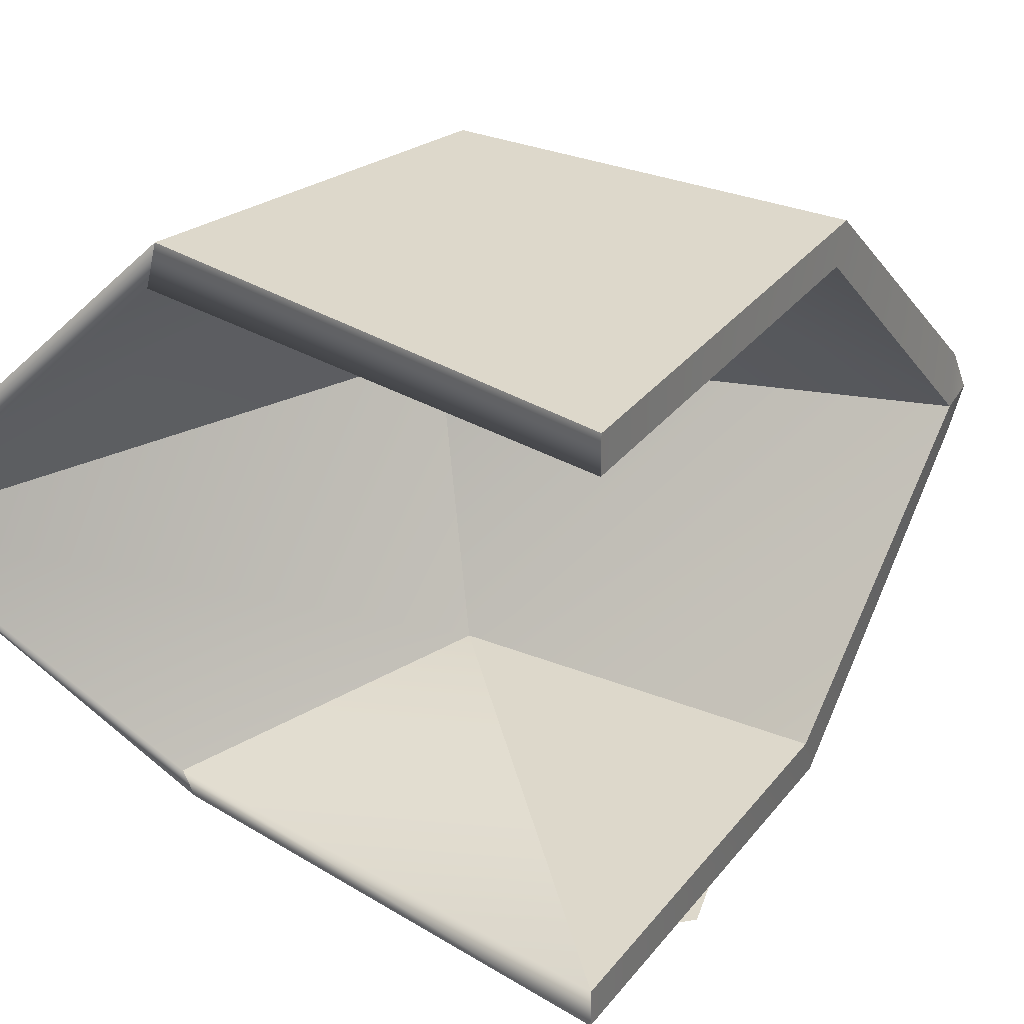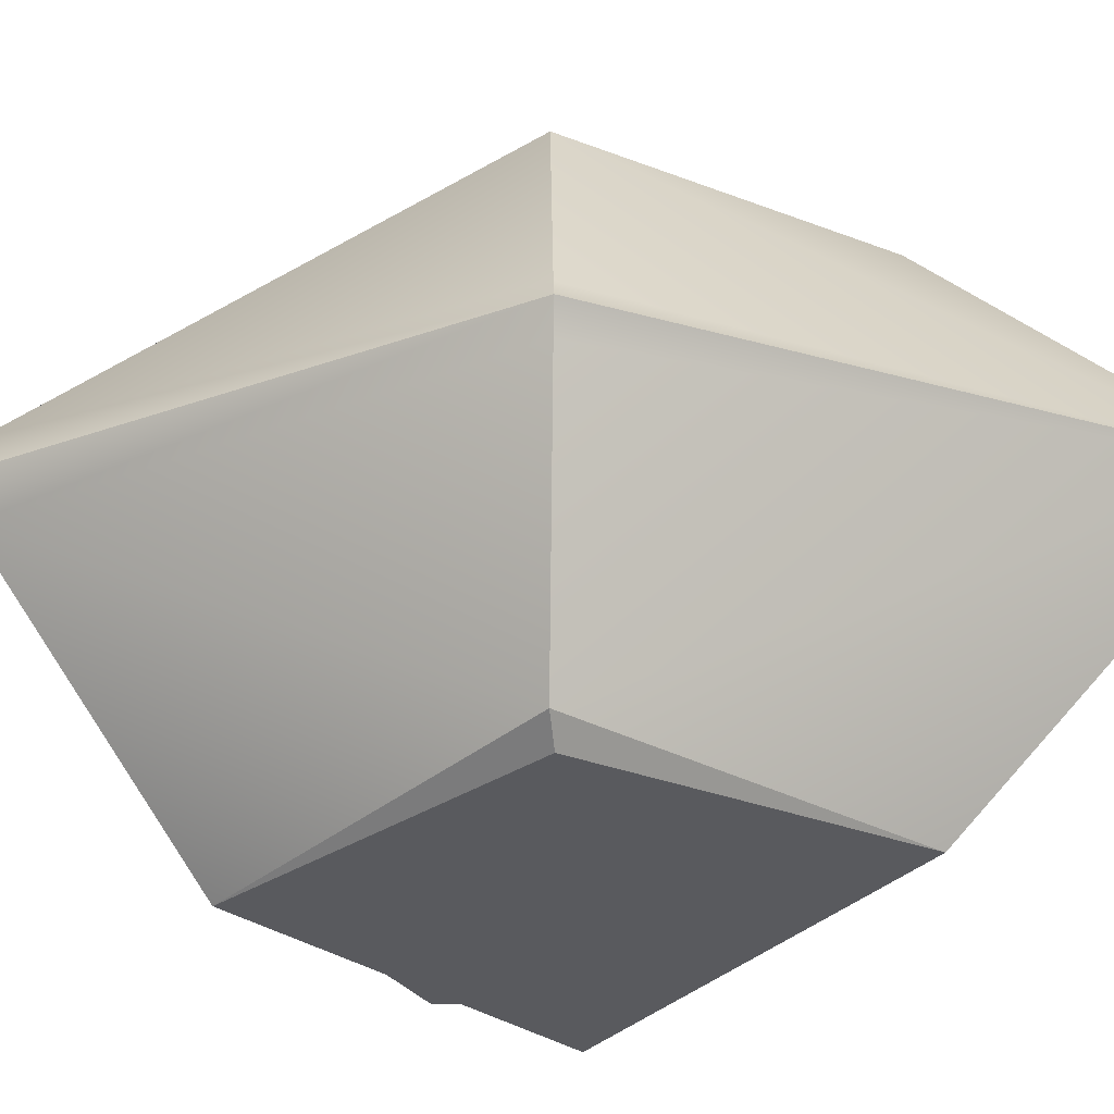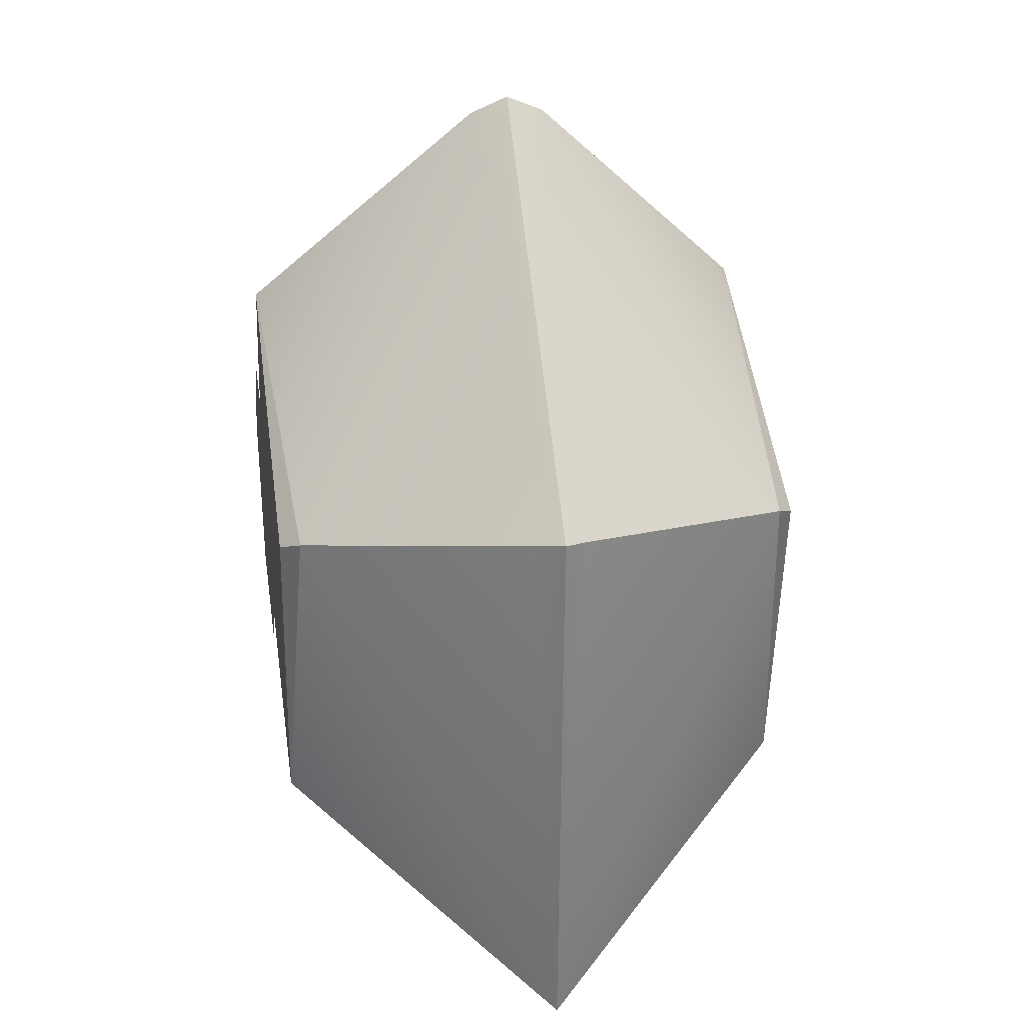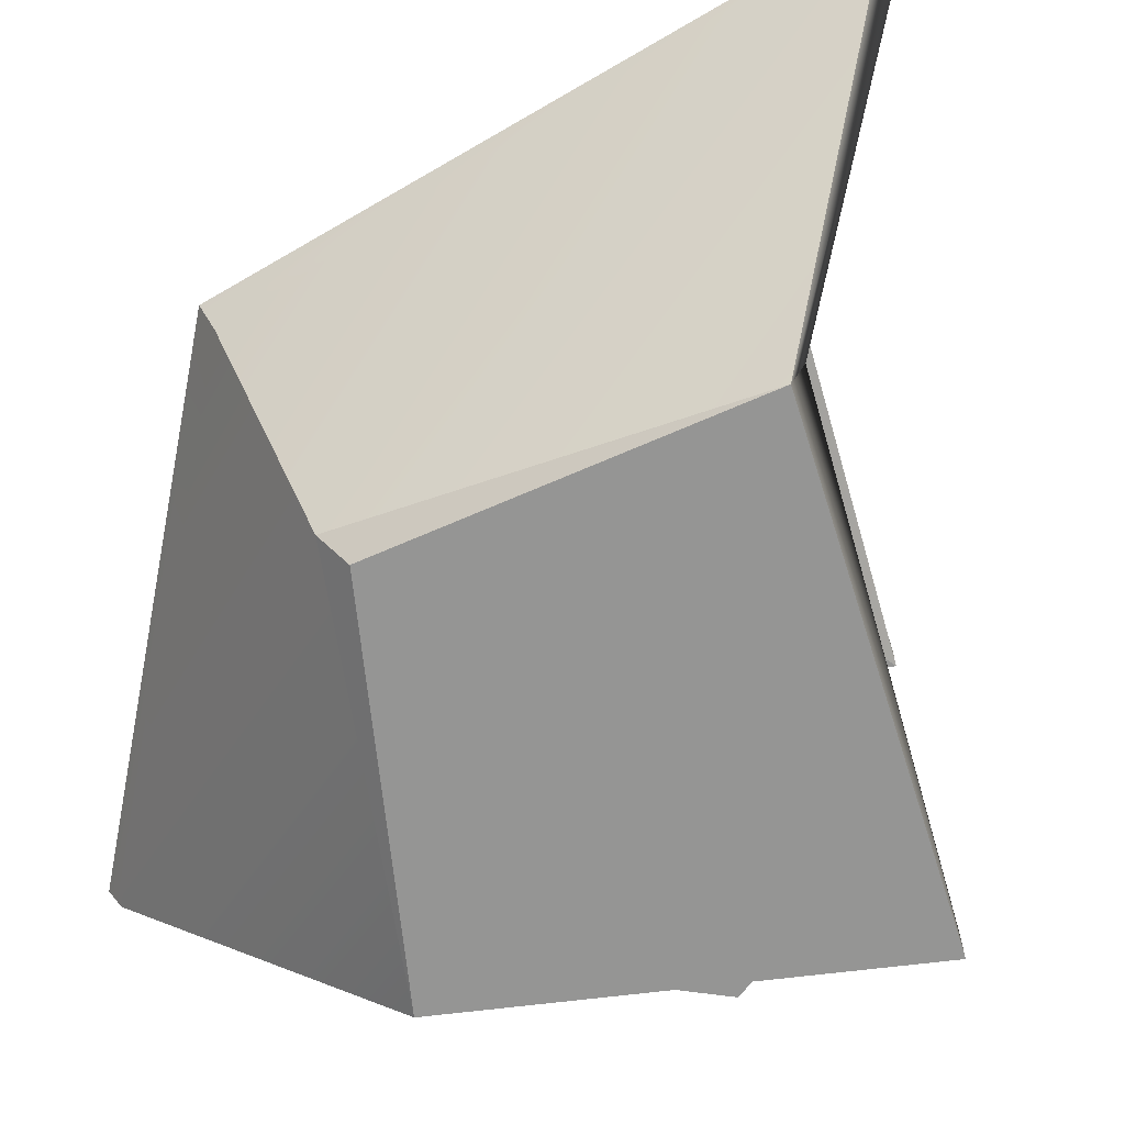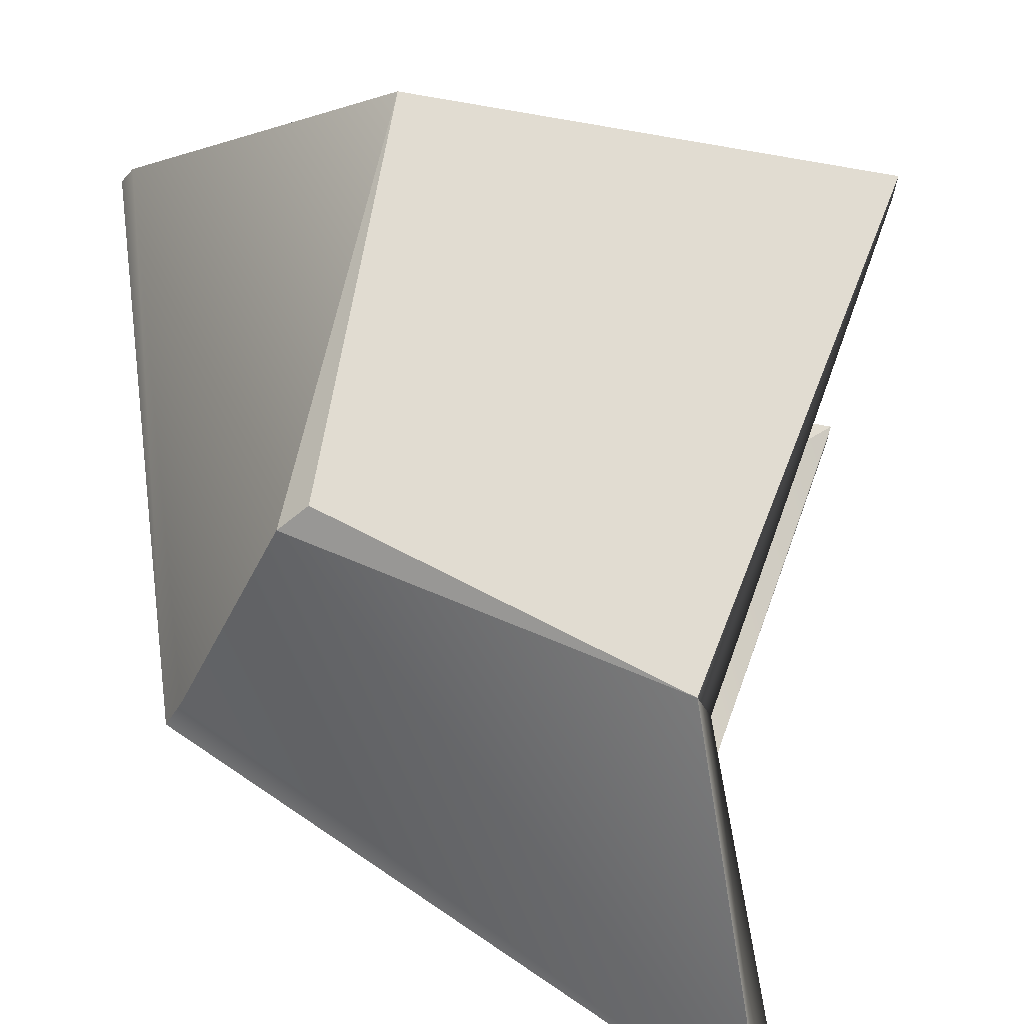
<metadata>
{"format":"obj","ext":"obj","renderer":"f3d","projection":"perspective","resolution":1024,"background":"white","views":[{"elev":31.3,"azim":56.1,"up":"+Z"},{"elev":-31.5,"azim":-110.1,"up":"+Z"},{"elev":26.4,"azim":-99.0,"up":"+Y"},{"elev":-67.4,"azim":-57.8,"up":"+Z"},{"elev":69.0,"azim":-53.9,"up":"+Z"}]}
</metadata>
<code>
g GemPiece_04
v -0.317 0.1308 -0.157
v -0.1096 0.2328 -0.157
v -4.645e-08 2.906e-07 -0.157
v -0.2918 -0.0851 -0.157
v -0.317 0.1308 -0.157
v -4.645e-08 2.906e-07 -0.157
v -0.317 0.1308 0.157
v -3.435e-08 2.906e-07 0.157
v -0.1094 0.2323 0.157
v -0.2918 -0.08509 0.157
v -3.435e-08 2.906e-07 0.157
v -0.317 0.1308 0.157
v -0.3432 0.1446 -0.1674
v -0.3266 0.1358 -0.1805
v -0.1135 0.2407 -0.1805
v -0.3061 0.1306 -0.1805
v -3.435e-08 2.906e-07 -0.1805
v -0.1135 0.2407 -0.1805
v -0.2948 -0.07733 -0.1805
v -3.435e-08 2.906e-07 -0.1805
v -0.3061 0.1306 -0.1805
v -0.3432 0.1446 -0.1674
v -0.2948 -0.07733 -0.1805
v -0.3266 0.1358 -0.1805
v -0.3266 0.1358 -0.1805
v -0.3061 0.1306 -0.1805
v -0.1135 0.2407 -0.1805
v -0.2948 -0.07733 -0.1805
v -0.3061 0.1306 -0.1805
v -0.3266 0.1358 -0.1805
v -0.4147 -0.2159 3.284e-08
v -0.4154 0.1691 -0.01657
v -0.4266 0.1729 3.284e-08
v -0.3432 0.1446 0.1674
v -0.1135 0.2407 0.1805
v -0.3266 0.1358 0.1805
v -0.3061 0.1306 0.1805
v -0.1135 0.2407 0.1805
v -3.435e-08 2.906e-07 0.1805
v -0.2948 -0.07733 0.1805
v -0.3061 0.1306 0.1805
v -3.435e-08 2.906e-07 0.1805
v -0.3432 0.1446 0.1674
v -0.3266 0.1358 0.1805
v -0.2948 -0.07733 0.1805
v -0.3266 0.1358 0.1805
v -0.1135 0.2407 0.1805
v -0.3061 0.1306 0.1805
v -0.2948 -0.07733 0.1805
v -0.3266 0.1358 0.1805
v -0.3061 0.1306 0.1805
v -0.4147 -0.2159 3.284e-08
v -0.4266 0.1729 3.284e-08
v -0.4154 0.1691 0.01657
v -0.1805 0.4026 3.284e-08
v -0.1791 0.3915 -0.02559
v -0.166 0.3784 -2.858e-05
v -0.1791 0.3915 0.02559
v -0.1805 0.4026 3.284e-08
v -0.166 0.3784 -2.858e-05
v -0.3942 -0.2119 3.284e-08
v -0.396 0.1618 1.106e-06
v -0.317 0.1308 -0.157
v -0.2918 -0.0851 -0.157
v -0.396 0.1618 1.106e-06
v -0.166 0.3784 -2.858e-05
v -0.317 0.1308 -0.157
v -0.1096 0.2328 -0.157
v -0.3942 -0.2119 3.284e-08
v -0.317 0.1308 0.157
v -0.396 0.1618 1.106e-06
v -0.2918 -0.08509 0.157
v -0.396 0.1618 1.106e-06
v -0.317 0.1308 0.157
v -0.166 0.3784 -2.858e-05
v -0.1094 0.2323 0.157
v -0.4266 0.1729 3.284e-08
v -0.4154 0.1691 -0.01657
v -0.1791 0.3915 -0.02559
v -0.1805 0.4026 3.284e-08
v -0.4147 -0.2159 3.284e-08
v -0.3432 0.1446 -0.1674
v -0.4154 0.1691 -0.01657
v -0.2948 -0.07733 -0.1805
v -0.4154 0.1691 -0.01657
v -0.3432 0.1446 -0.1674
v -0.1791 0.3915 -0.02559
v -0.1135 0.2407 -0.1805
v -0.4266 0.1729 3.284e-08
v -0.1805 0.4026 3.284e-08
v -0.1791 0.3915 0.02559
v -0.4154 0.1691 0.01657
v -0.4147 -0.2159 3.284e-08
v -0.4154 0.1691 0.01657
v -0.3432 0.1446 0.1674
v -0.2948 -0.07733 0.1805
v -0.4154 0.1691 0.01657
v -0.1791 0.3915 0.02559
v -0.3432 0.1446 0.1674
v -0.1135 0.2407 0.1805
v -0.1108 0.1846 -0.1835
v -0.07838 0.0008573 -0.1835
v -0.04154 0.1021 -0.1835
v -0.1476 0.08337 -0.1835
v -0.2537 0.06467 -0.1835
v -0.2169 0.1659 -0.1835
v -0.1845 -0.01785 -0.1835
v -0.1135 0.2407 -0.1805
v -3.435e-08 2.906e-07 -0.1805
v -4.645e-08 2.906e-07 -0.157
v -0.1096 0.2328 -0.157
v -3.435e-08 2.906e-07 -0.1805
v -0.2948 -0.07733 -0.1805
v -0.2918 -0.0851 -0.157
v -4.645e-08 2.906e-07 -0.157
v -0.1791 0.3915 -0.02559
v -0.1135 0.2407 -0.1805
v -0.1096 0.2328 -0.157
v -0.166 0.3784 -2.858e-05
v -0.2948 -0.07733 -0.1805
v -0.4147 -0.2159 3.284e-08
v -0.3942 -0.2119 3.284e-08
v -0.2918 -0.0851 -0.157
v -3.435e-08 2.906e-07 0.1805
v -0.1135 0.2407 0.1805
v -0.1094 0.2323 0.157
v -3.435e-08 2.906e-07 0.157
v -0.2948 -0.07733 0.1805
v -3.435e-08 2.906e-07 0.1805
v -3.435e-08 2.906e-07 0.157
v -0.2918 -0.08509 0.157
v -0.1135 0.2407 0.1805
v -0.1791 0.3915 0.02559
v -0.166 0.3784 -2.858e-05
v -0.1094 0.2323 0.157
v -0.4147 -0.2159 3.284e-08
v -0.2948 -0.07733 0.1805
v -0.2918 -0.08509 0.157
v -0.3942 -0.2119 3.284e-08
g GemPiece_04_0
f 3 2 1
f 6 5 4
f 9 8 7
f 12 11 10
f 15 14 13
f 18 17 16
f 21 20 19
f 24 23 22
f 27 26 25
f 30 29 28
f 33 32 31
f 36 35 34
f 39 38 37
f 42 41 40
f 45 44 43
f 48 47 46
f 51 50 49
f 54 53 52
f 57 56 55
f 60 59 58
f 63 62 61
f 64 63 61
f 67 66 65
f 68 66 67
f 71 70 69
f 70 72 69
f 75 74 73
f 75 76 74
f 79 78 77
f 80 79 77
f 83 82 81
f 82 84 81
f 87 86 85
f 87 88 86
f 91 90 89
f 92 91 89
f 95 94 93
f 96 95 93
f 99 98 97
f 100 98 99
f 103 102 101
f 102 104 101
f 101 104 105
f 105 104 102
f 106 101 105
f 107 105 102
f 110 109 108
f 111 110 108
f 114 113 112
f 115 114 112
f 118 117 116
f 119 118 116
f 122 121 120
f 123 122 120
f 126 125 124
f 127 126 124
f 130 129 128
f 131 130 128
f 134 133 132
f 135 134 132
f 138 137 136
f 139 138 136

</code>
